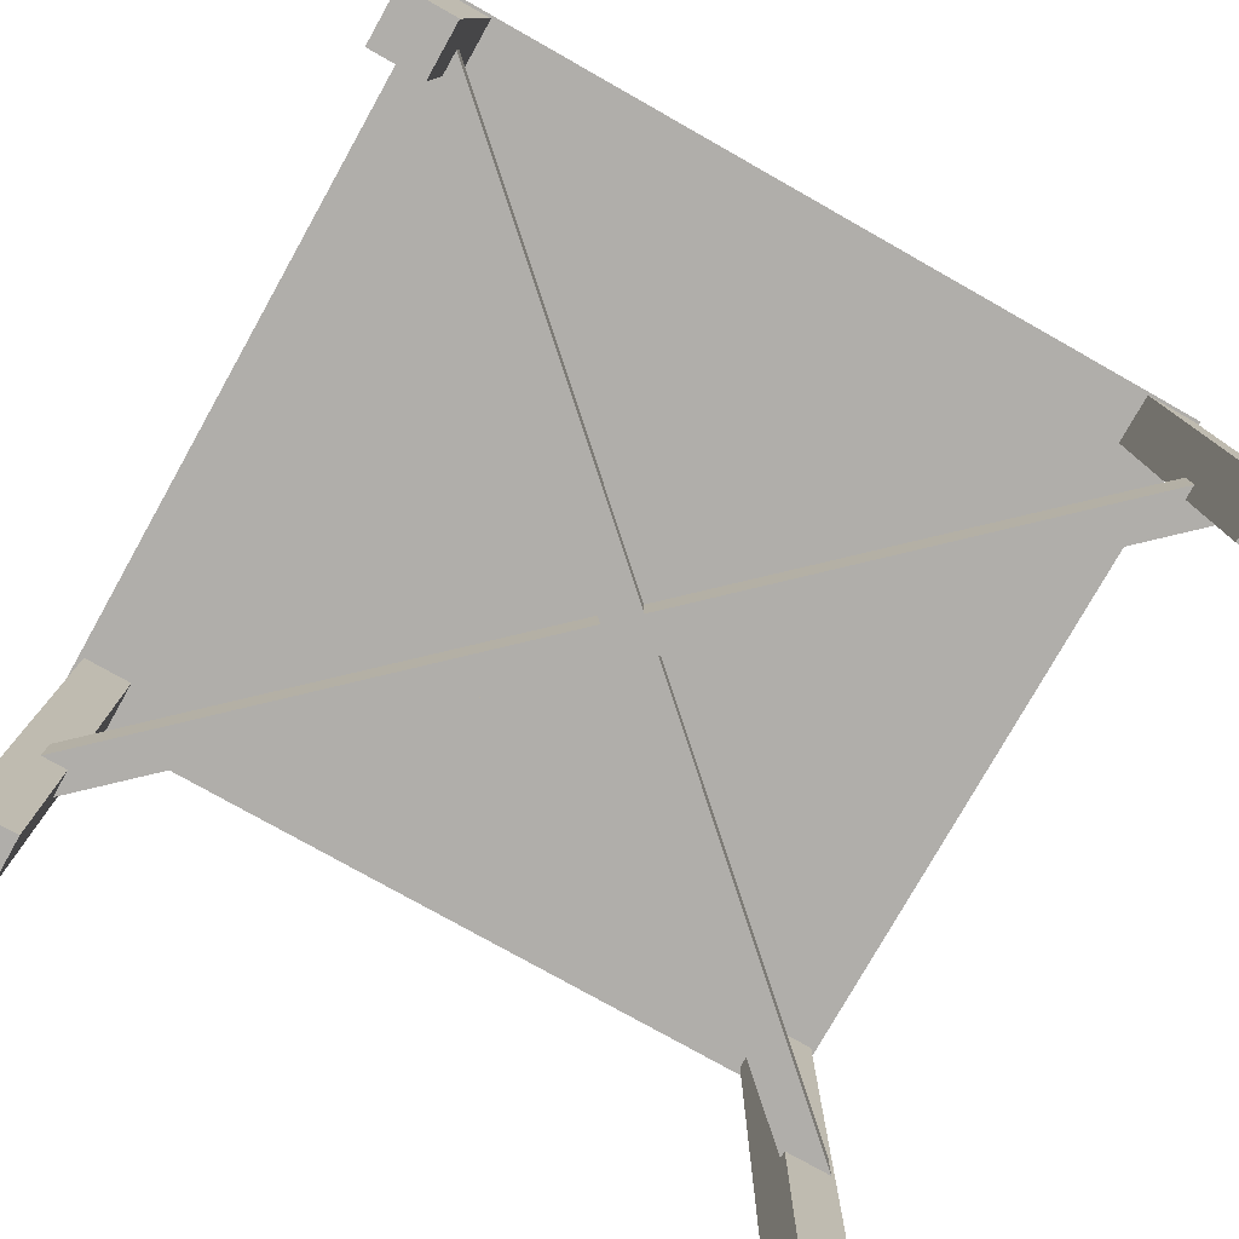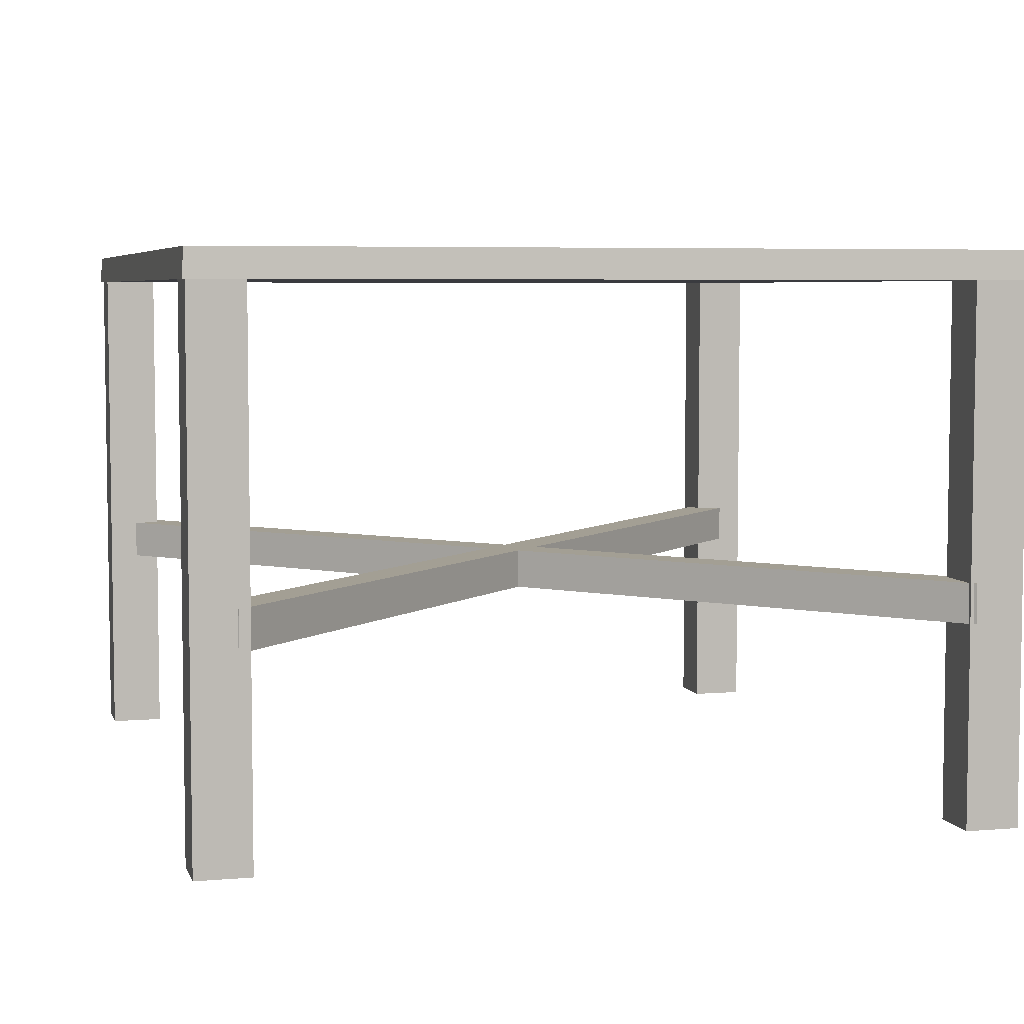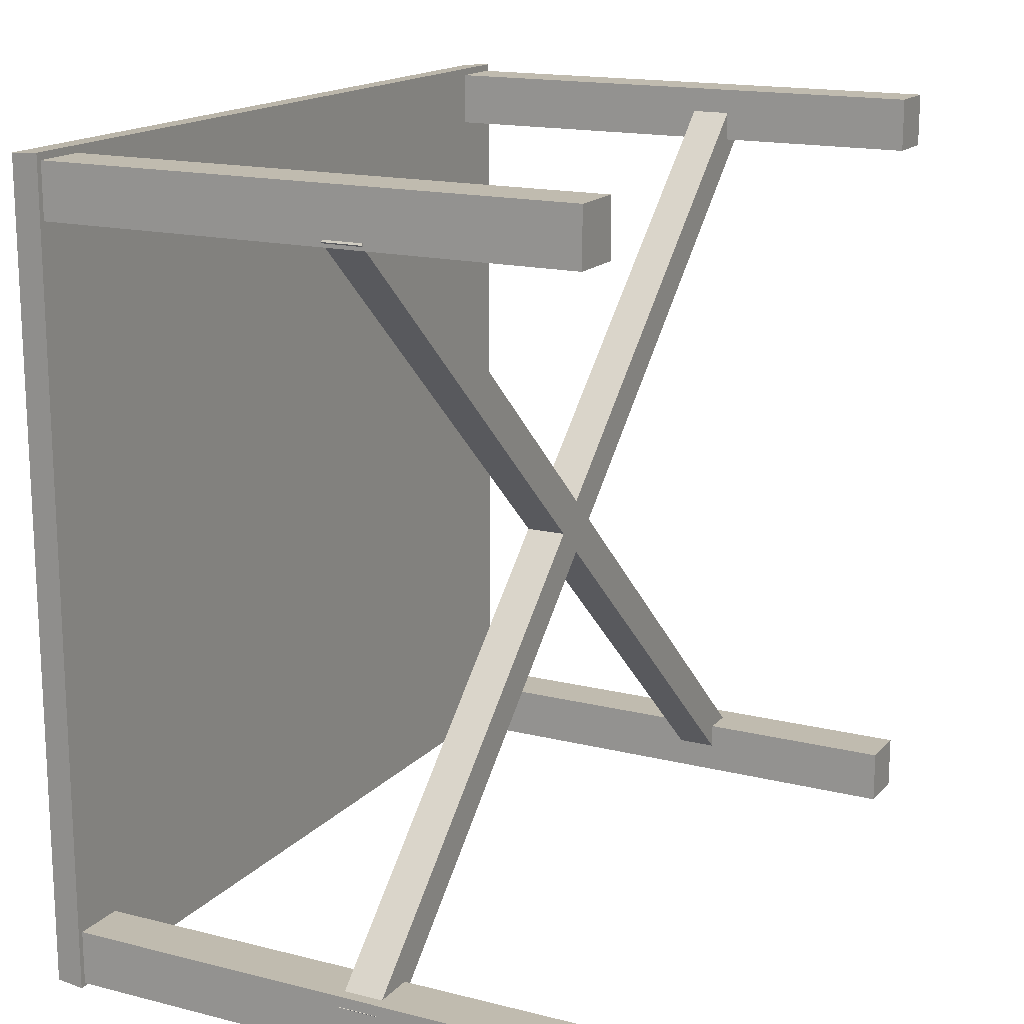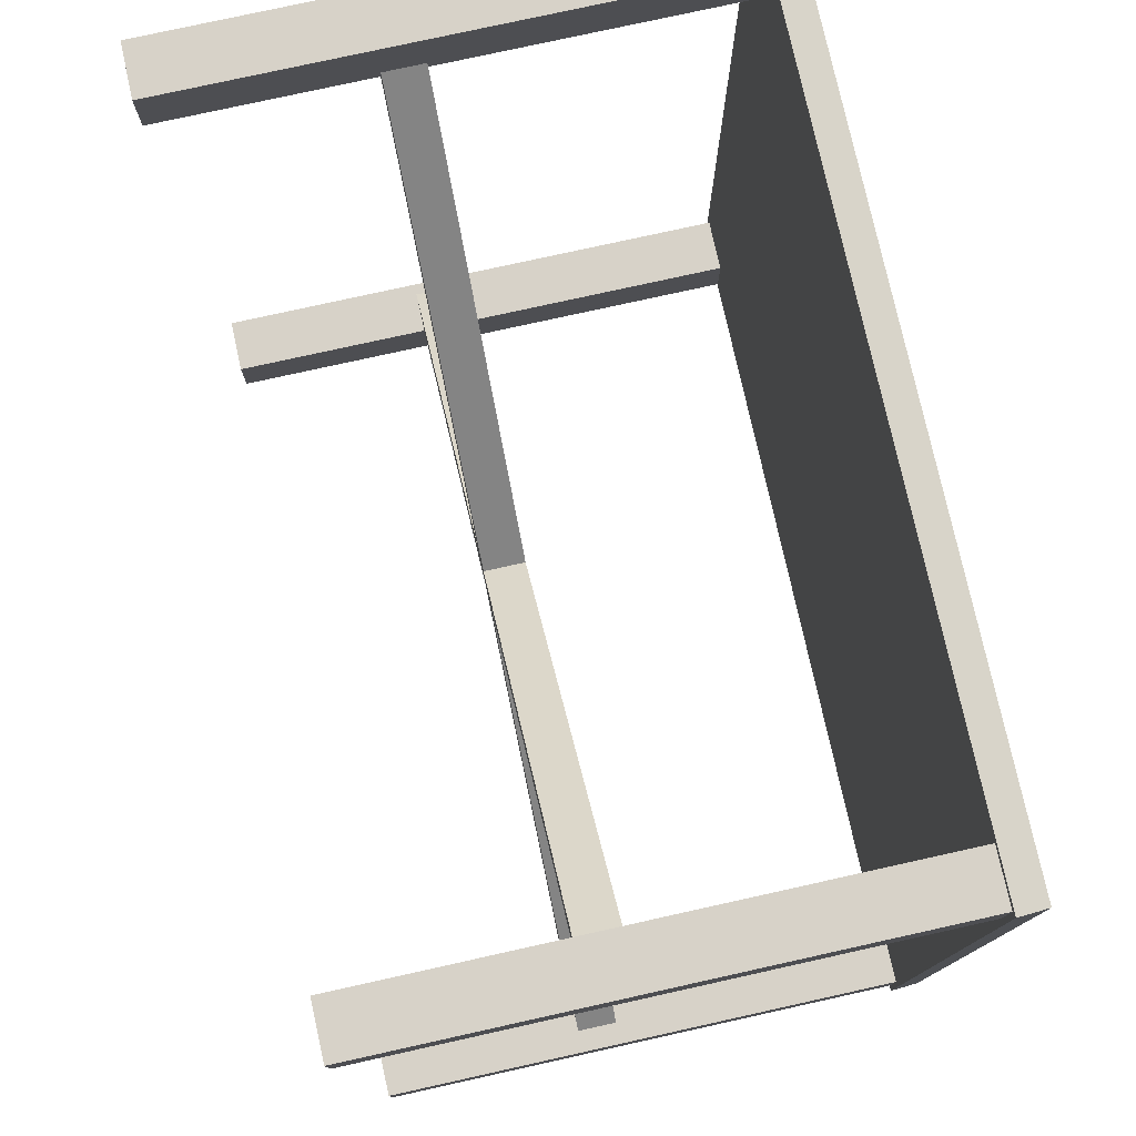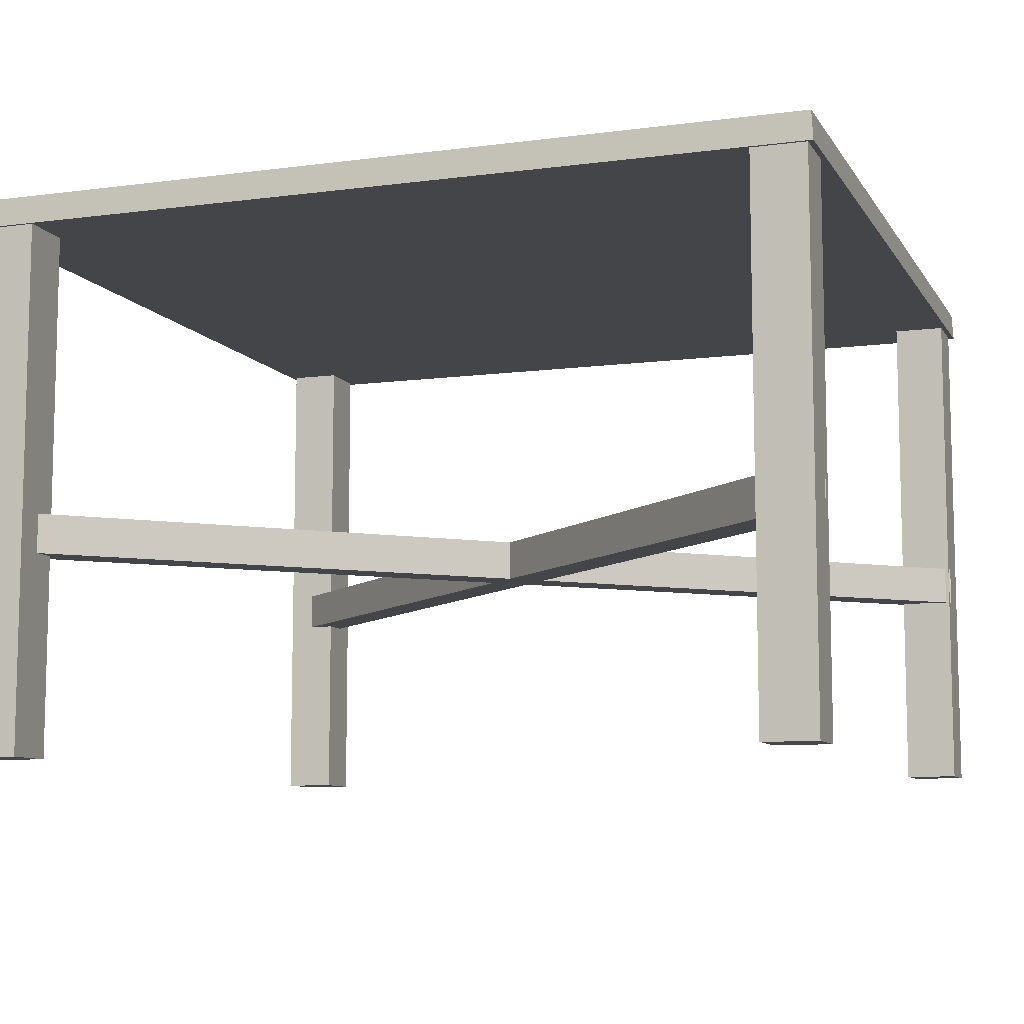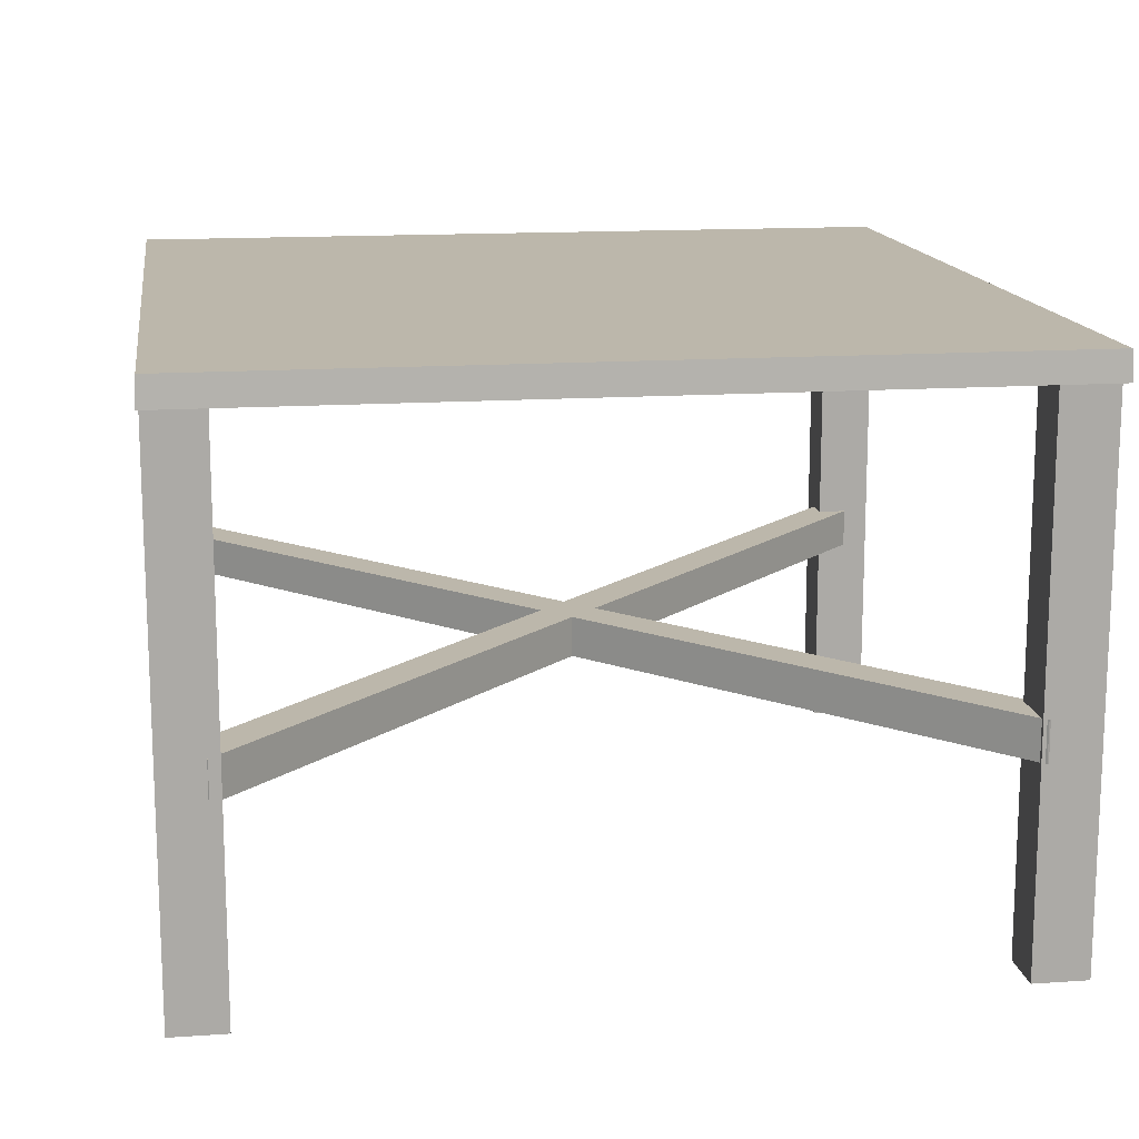
<metadata>
{"format":"obj","ext":"obj","renderer":"f3d","projection":"perspective","resolution":1024,"background":"white","views":[{"elev":-77.8,"azim":150.6,"up":"+Y"},{"elev":5.5,"azim":-104.7,"up":"+Y"},{"elev":16.2,"azim":-62.7,"up":"+Z"},{"elev":77.3,"azim":77.5,"up":"+Z"},{"elev":-9.0,"azim":-160.6,"up":"+Y"},{"elev":14.4,"azim":-98.5,"up":"+Y"}]}
</metadata>
<code>
v -0.5239 0.3005 -0.4476
v -0.4878 0.2513 -0.4809
v -0.5239 0.2513 -0.4476
v -0.4878 0.3005 -0.4809
v 0.4687 0.3005 0.4751
v -0.5239 0.2513 -0.4476
v 0.4687 0.2513 0.4751
v -0.5239 0.3005 -0.4476
v 0.5034 0.3005 0.4402
v 0.4687 0.2513 0.4751
v 0.5034 0.2513 0.4402
v 0.4687 0.3005 0.4751
v -0.4878 0.3005 -0.4809
v 0.5034 0.2513 0.4402
v -0.4878 0.2513 -0.4809
v 0.5034 0.3005 0.4402
v -0.4878 0.2513 -0.4809
v 0.4687 0.2513 0.4751
v -0.5239 0.2513 -0.4476
v 0.5034 0.2513 0.4402
v 0.4687 0.3005 0.4751
v -0.4878 0.3005 -0.4809
v -0.5239 0.3005 -0.4476
v 0.5034 0.3005 0.4402
v 0.5237 0.6779 0.496
v 0.5237 -0.0003234 0.4285
v 0.5237 0.6779 0.4285
v 0.5237 -0.0003234 0.496
v 0.4574 0.6779 0.4285
v 0.5237 -0.0003234 0.4285
v 0.4574 -0.0003234 0.4285
v 0.5237 0.6779 0.4285
v 0.4574 0.6779 0.496
v 0.4574 -0.0003234 0.4285
v 0.4574 -0.0003234 0.496
v 0.4574 0.6779 0.4285
v 0.5237 0.6779 0.496
v 0.4574 -0.0003234 0.496
v 0.5237 -0.0003234 0.496
v 0.4574 0.6779 0.496
v 0.5237 -0.0003234 0.4285
v 0.4574 -0.0003234 0.496
v 0.4574 -0.0003234 0.4285
v 0.5237 -0.0003234 0.496
v 8.601e-05 0.6606 0.5051
v -0.5282 0.6961 0.5028
v -0.5304 0.6606 0.5051
v 8.601e-05 0.6961 0.5028
v 0.5284 0.6961 0.5028
v 0.5306 0.6606 0.5051
v -0.5282 0.6961 -0.5031
v 8.601e-05 0.6606 -0.5053
v -0.5304 0.6606 -0.5053
v 8.601e-05 0.6961 -0.5031
v 0.5284 0.6961 -0.5031
v 0.5306 0.6606 -0.5053
v 8.601e-05 0.6606 -0.5053
v -0.5304 0.6606 -0.0001362
v -0.5304 0.6606 -0.5053
v 8.601e-05 0.6606 -0.0001362
v 0.5306 0.6606 -0.5053
v -0.5304 0.6606 0.5051
v 0.5306 0.6606 -0.0001362
v 8.601e-05 0.6606 0.5051
v 0.5306 0.6606 0.5051
v -0.5282 0.6961 0.5028
v -0.5304 0.6606 -0.0001362
v -0.5304 0.6606 0.5051
v -0.5282 0.6961 -0.0001362
v -0.5282 0.6961 -0.5031
v -0.5304 0.6606 -0.5053
v -0.5282 0.6961 -0.0001362
v 8.601e-05 0.6961 -0.5031
v -0.5282 0.6961 -0.5031
v 8.601e-05 0.6961 -0.0001362
v 0.5284 0.6961 -0.5031
v -0.5282 0.6961 0.5028
v 0.5284 0.6961 -0.0001362
v 8.601e-05 0.6961 0.5028
v 0.5284 0.6961 0.5028
v 0.5284 0.6961 -0.5031
v 0.5306 0.6606 -0.0001362
v 0.5306 0.6606 -0.5053
v 0.5284 0.6961 -0.0001362
v 0.5284 0.6961 0.5028
v 0.5306 0.6606 0.5051
v -0.4572 0.6779 0.496
v -0.4572 -0.0003234 0.4285
v -0.4572 0.6779 0.4285
v -0.4572 -0.0003234 0.496
v -0.5236 0.6779 0.4285
v -0.4572 -0.0003234 0.4285
v -0.5236 -0.0003234 0.4285
v -0.4572 0.6779 0.4285
v -0.5236 0.6779 0.496
v -0.5236 -0.0003234 0.4285
v -0.5236 -0.0003234 0.496
v -0.5236 0.6779 0.4285
v -0.4572 0.6779 0.496
v -0.5236 -0.0003234 0.496
v -0.4572 -0.0003234 0.496
v -0.5236 0.6779 0.496
v -0.4572 -0.0003234 0.4285
v -0.5236 -0.0003234 0.496
v -0.5236 -0.0003234 0.4285
v -0.4572 -0.0003234 0.496
v 0.5237 0.6779 -0.5015
v 0.5237 -0.0003234 -0.434
v 0.5237 -0.0003234 -0.5015
v 0.5237 0.6779 -0.434
v 0.4574 0.6779 -0.5015
v 0.5237 -0.0003234 -0.5015
v 0.4574 -0.0003234 -0.5015
v 0.5237 0.6779 -0.5015
v 0.4574 0.6779 -0.434
v 0.4574 -0.0003234 -0.5015
v 0.4574 -0.0003234 -0.434
v 0.4574 0.6779 -0.5015
v 0.5237 0.6779 -0.434
v 0.4574 -0.0003234 -0.434
v 0.5237 -0.0003234 -0.434
v 0.4574 0.6779 -0.434
v 0.5237 -0.0003234 -0.5015
v 0.4574 -0.0003234 -0.434
v 0.4574 -0.0003234 -0.5015
v 0.5237 -0.0003234 -0.434
v -0.4572 0.6779 -0.5015
v -0.4572 -0.0003234 -0.434
v -0.4572 -0.0003234 -0.5015
v -0.4572 0.6779 -0.434
v -0.5236 0.6779 -0.5015
v -0.4572 -0.0003234 -0.5015
v -0.5236 -0.0003234 -0.5015
v -0.4572 0.6779 -0.5015
v -0.5236 0.6779 -0.434
v -0.5236 -0.0003234 -0.5015
v -0.5236 -0.0003234 -0.434
v -0.5236 0.6779 -0.5015
v -0.4572 0.6779 -0.434
v -0.5236 -0.0003234 -0.434
v -0.4572 -0.0003234 -0.434
v -0.5236 0.6779 -0.434
v -0.4572 -0.0003234 -0.5015
v -0.5236 -0.0003234 -0.434
v -0.5236 -0.0003234 -0.5015
v -0.4572 -0.0003234 -0.434
v -0.495 0.3005 0.4732
v -0.5253 0.2513 0.4344
v -0.495 0.2513 0.4732
v -0.5253 0.3005 0.4344
v 0.5049 0.3005 -0.4417
v -0.495 0.2513 0.4732
v 0.5049 0.2513 -0.4417
v -0.495 0.3005 0.4732
v 0.4729 0.3005 -0.4791
v 0.5049 0.2513 -0.4417
v 0.4729 0.2513 -0.4791
v 0.5049 0.3005 -0.4417
v -0.5253 0.3005 0.4344
v 0.4729 0.2513 -0.4791
v -0.5253 0.2513 0.4344
v 0.4729 0.3005 -0.4791
v -0.5253 0.2513 0.4344
v 0.5049 0.2513 -0.4417
v -0.495 0.2513 0.4732
v 0.4729 0.2513 -0.4791
v 0.5049 0.3005 -0.4417
v -0.5253 0.3005 0.4344
v -0.495 0.3005 0.4732
v 0.4729 0.3005 -0.4791
f 1 2 3
f 4 2 1
f 5 6 7
f 8 6 5
f 9 10 11
f 12 10 9
f 13 14 15
f 16 14 13
f 17 18 19
f 20 18 17
f 21 22 23
f 24 22 21
f 25 26 27
f 28 26 25
f 29 30 31
f 32 30 29
f 33 34 35
f 36 34 33
f 37 38 39
f 40 38 37
f 41 42 43
f 44 42 41
f 45 46 47
f 48 46 45
f 48 45 49
f 49 45 50
f 51 52 53
f 54 52 51
f 55 52 54
f 56 52 55
f 57 58 59
f 60 58 57
f 61 60 57
f 60 62 58
f 63 60 61
f 64 62 60
f 63 64 60
f 65 64 63
f 66 67 68
f 69 67 66
f 70 67 69
f 71 67 70
f 72 73 74
f 75 73 72
f 75 76 73
f 77 75 72
f 78 76 75
f 79 75 77
f 79 78 75
f 80 78 79
f 81 82 83
f 84 82 81
f 85 82 84
f 86 82 85
f 87 88 89
f 90 88 87
f 91 92 93
f 94 92 91
f 95 96 97
f 98 96 95
f 99 100 101
f 102 100 99
f 103 104 105
f 106 104 103
f 107 108 109
f 110 108 107
f 111 112 113
f 114 112 111
f 115 116 117
f 118 116 115
f 119 120 121
f 122 120 119
f 123 124 125
f 126 124 123
f 127 128 129
f 130 128 127
f 131 132 133
f 134 132 131
f 135 136 137
f 138 136 135
f 139 140 141
f 142 140 139
f 143 144 145
f 146 144 143
f 147 148 149
f 150 148 147
f 151 152 153
f 154 152 151
f 155 156 157
f 158 156 155
f 159 160 161
f 162 160 159
f 163 164 165
f 166 164 163
f 167 168 169
f 170 168 167

</code>
